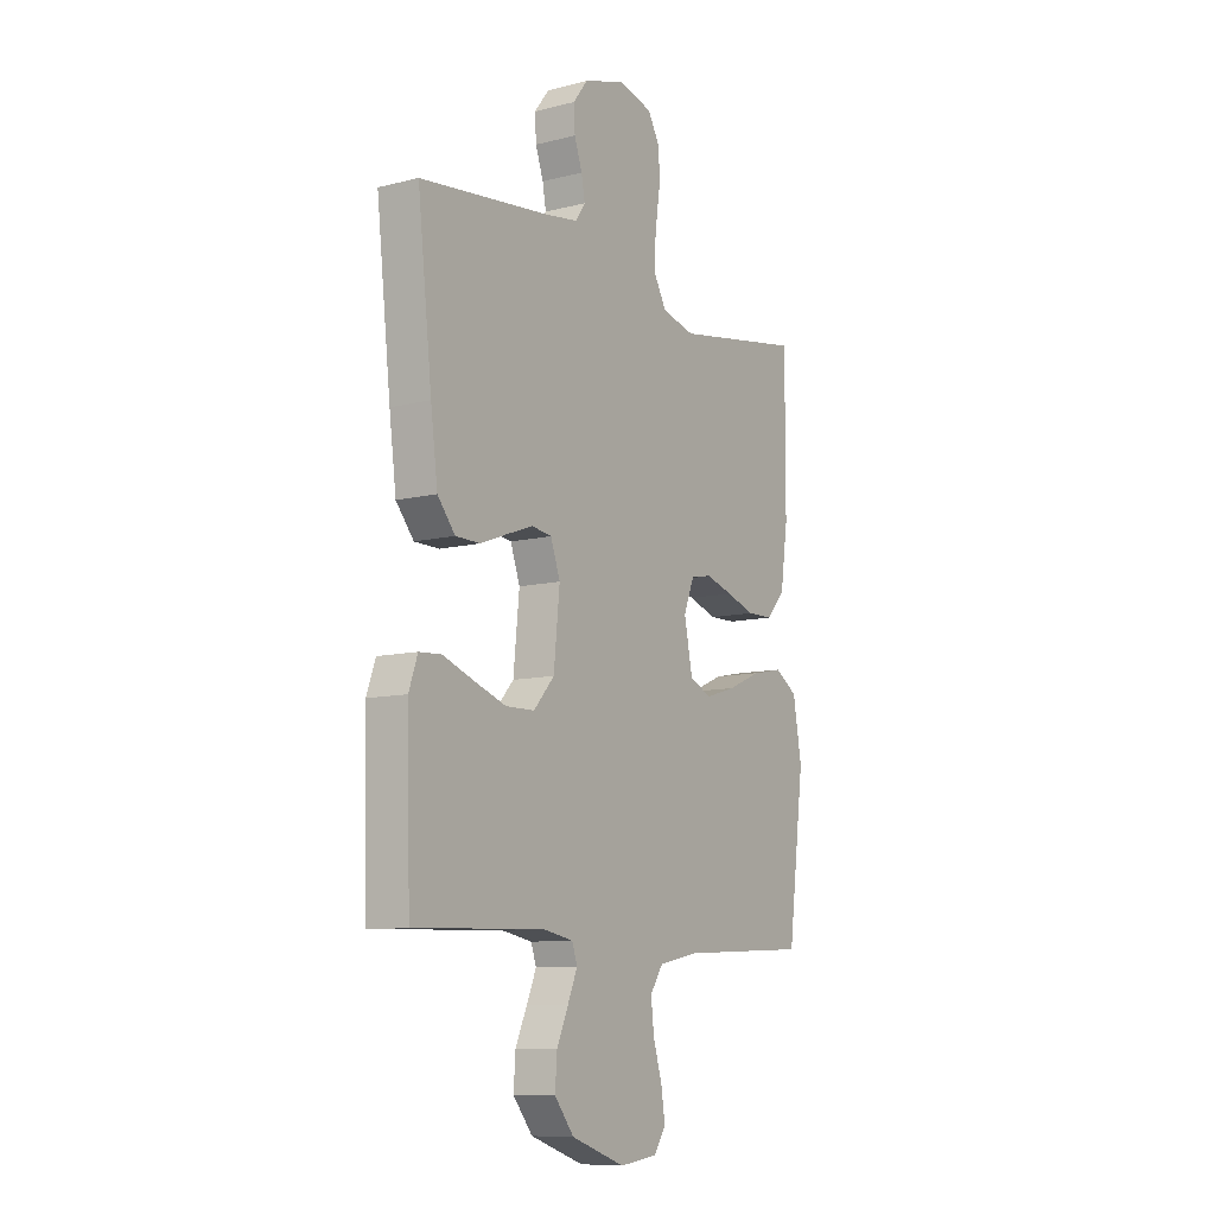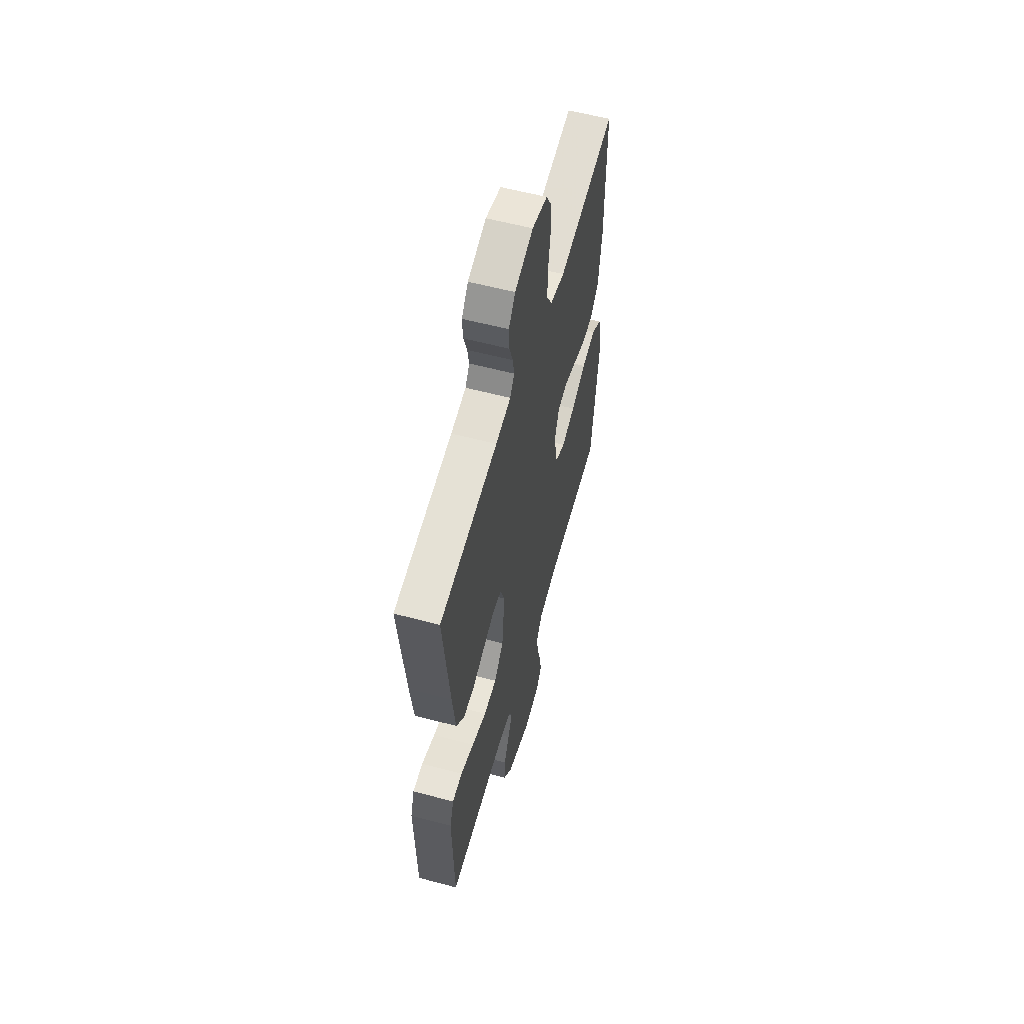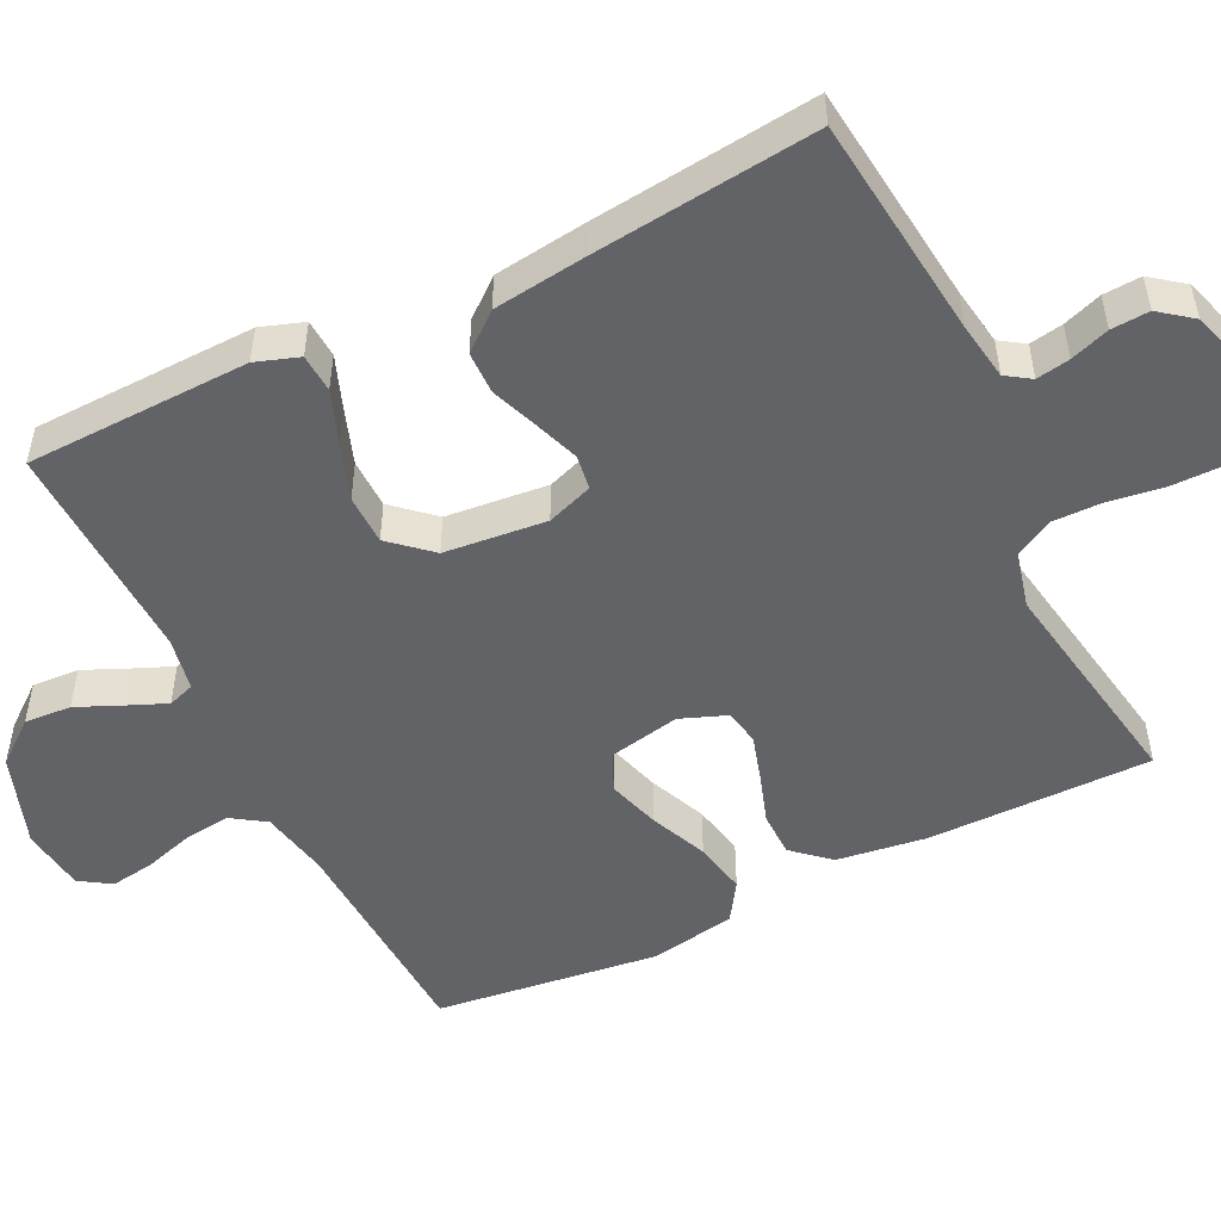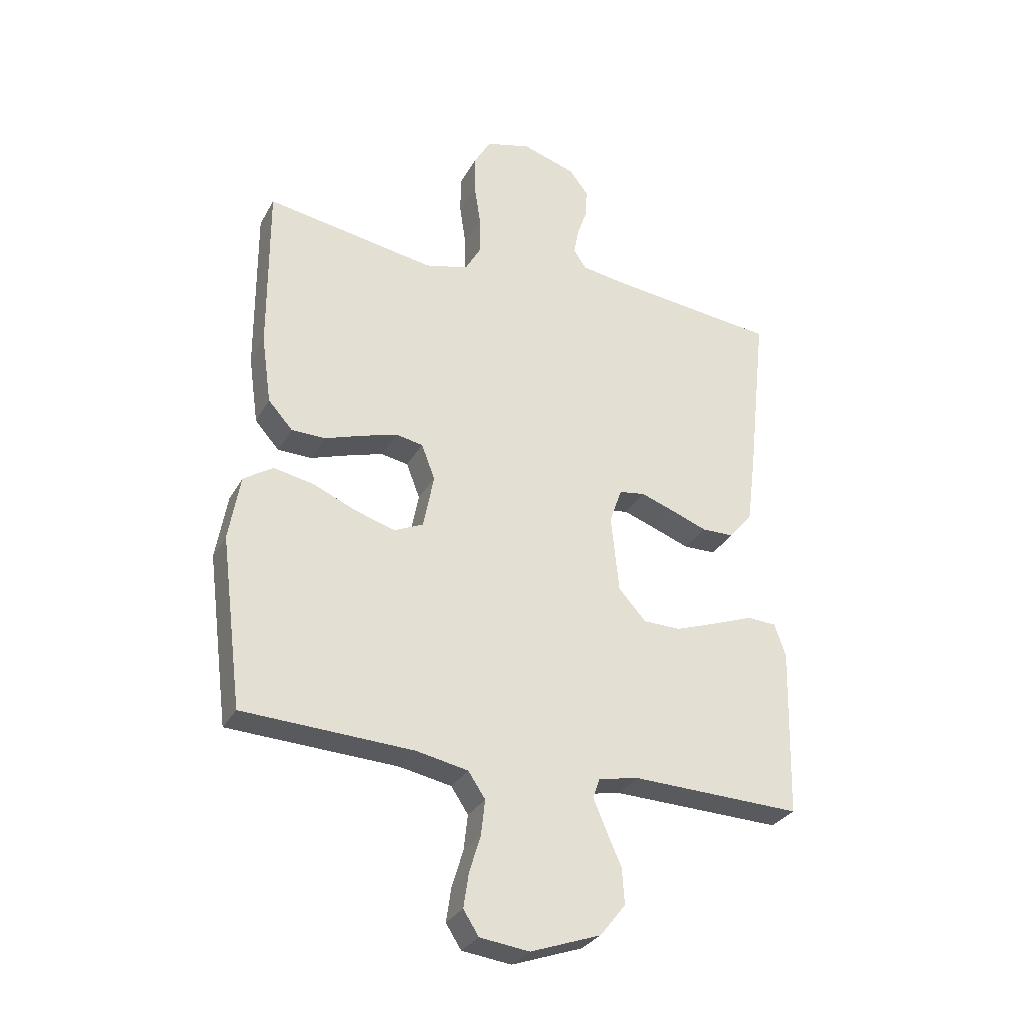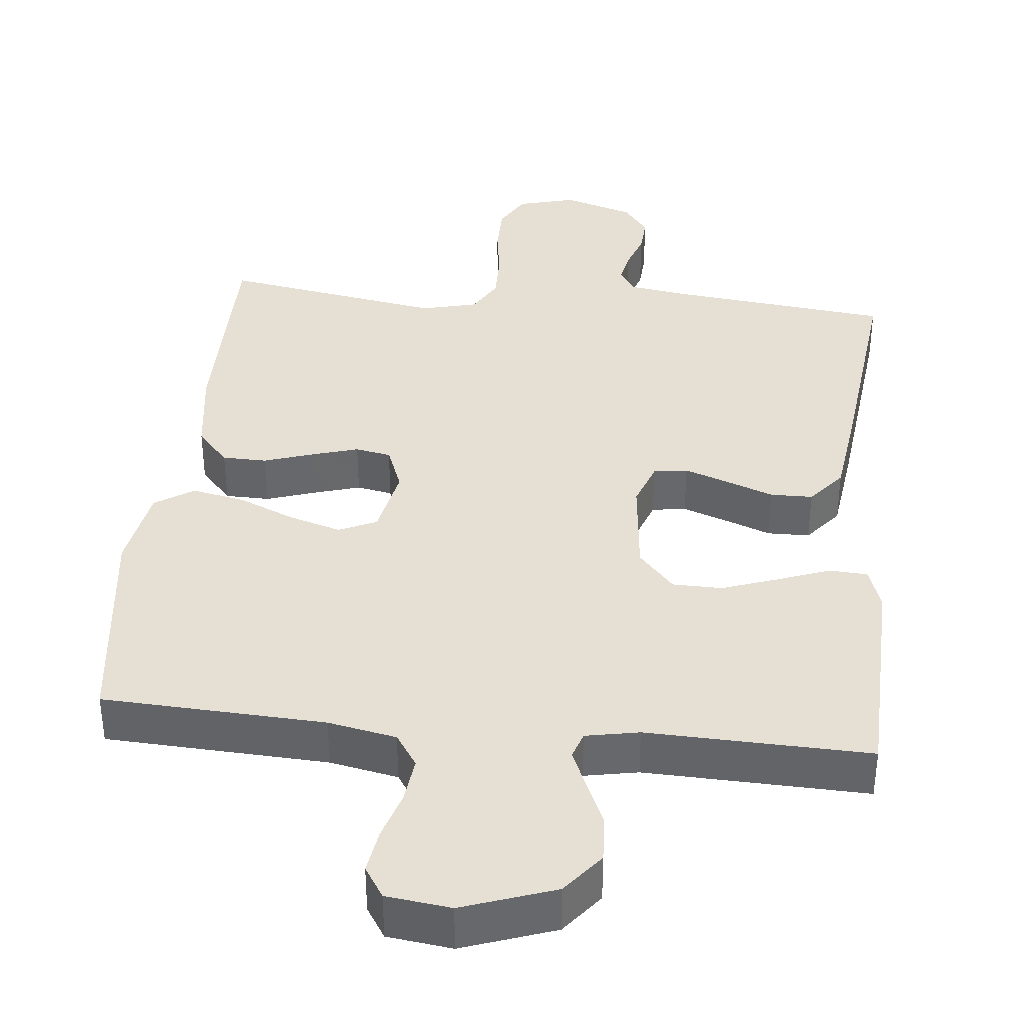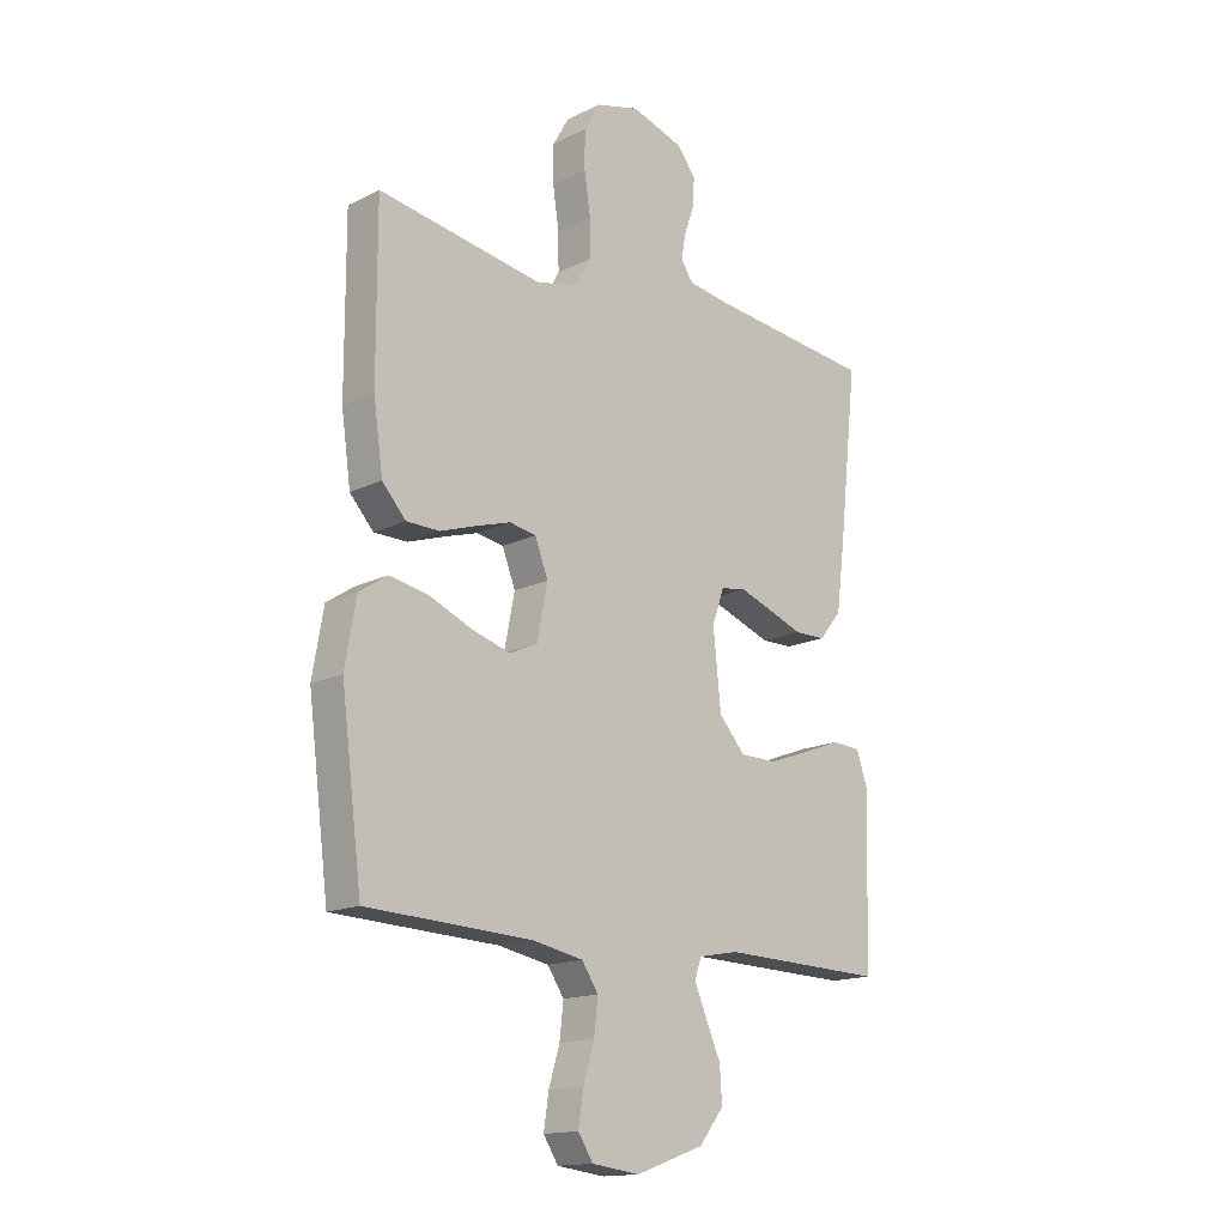
<metadata>
{"format":"obj","ext":"obj","renderer":"f3d","projection":"perspective","resolution":1024,"background":"white","views":[{"elev":-9.6,"azim":-56.7,"up":"+Z"},{"elev":58.2,"azim":-74.6,"up":"+Z"},{"elev":-50.9,"azim":-63.8,"up":"+Y"},{"elev":-30.3,"azim":155.7,"up":"+Z"},{"elev":37.9,"azim":-174.1,"up":"+Y"},{"elev":-15.6,"azim":136.0,"up":"+Z"}]}
</metadata>
<code>
v -0.5 0.07 0.5
v -0.2 0.07 0.533
v -0.122 0.07 0.545
v -0.1 0.07 0.578
v -0.108 0.07 0.623
v -0.126 0.07 0.675
v -0.129 0.07 0.726
v -0.095 0.07 0.77
v 0 0.07 0.8
v 0.079 0.07 0.779
v 0.108 0.07 0.728
v 0.108 0.07 0.66
v 0.097 0.07 0.586
v 0.096 0.07 0.519
v 0.124 0.07 0.469
v 0.2 0.07 0.45
v 0.5 0.07 0.5
v 0.499 0.07 0.2
v 0.482 0.07 0.079
v 0.439 0.07 0.031
v 0.379 0.07 0.03
v 0.313 0.07 0.052
v 0.25 0.07 0.071
v 0.202 0.07 0.062
v 0.178 0.07 0
v 0.197 0.07 -0.096
v 0.248 0.07 -0.119
v 0.318 0.07 -0.098
v 0.395 0.07 -0.065
v 0.466 0.07 -0.051
v 0.518 0.07 -0.085
v 0.538 0.07 -0.2
v 0.5 0.07 -0.5
v 0.2 0.07 -0.514
v 0.108 0.07 -0.532
v 0.078 0.07 -0.577
v 0.085 0.07 -0.639
v 0.105 0.07 -0.705
v 0.114 0.07 -0.765
v 0.087 0.07 -0.807
v 0 0.07 -0.818
v -0.124 0.07 -0.774
v -0.169 0.07 -0.717
v -0.165 0.07 -0.654
v -0.138 0.07 -0.593
v -0.116 0.07 -0.541
v -0.128 0.07 -0.505
v -0.2 0.07 -0.491
v -0.5 0.07 -0.5
v -0.508 0.07 -0.2
v -0.488 0.07 -0.142
v -0.436 0.07 -0.139
v -0.367 0.07 -0.165
v -0.291 0.07 -0.192
v -0.224 0.07 -0.191
v -0.176 0.07 -0.137
v -0.162 0.07 0
v -0.184 0.07 0.062
v -0.23 0.07 0.069
v -0.289 0.07 0.048
v -0.353 0.07 0.024
v -0.41 0.07 0.025
v -0.451 0.07 0.075
v -0.467 0.07 0.2
v -0.5 0 0.5
v -0.2 0 0.533
v -0.122 0 0.545
v -0.1 0 0.578
v -0.108 0 0.623
v -0.126 0 0.675
v -0.129 0 0.726
v -0.095 0 0.77
v 0 0 0.8
v 0.079 0 0.779
v 0.108 0 0.728
v 0.108 0 0.66
v 0.097 0 0.586
v 0.096 0 0.519
v 0.124 0 0.469
v 0.2 0 0.45
v 0.5 0 0.5
v 0.499 0 0.2
v 0.482 0 0.079
v 0.439 0 0.031
v 0.379 0 0.03
v 0.313 0 0.052
v 0.25 0 0.071
v 0.202 0 0.062
v 0.178 0 0
v 0.197 0 -0.096
v 0.248 0 -0.119
v 0.318 0 -0.098
v 0.395 0 -0.065
v 0.466 0 -0.051
v 0.518 0 -0.085
v 0.538 0 -0.2
v 0.5 0 -0.5
v 0.2 0 -0.514
v 0.108 0 -0.532
v 0.078 0 -0.577
v 0.085 0 -0.639
v 0.105 0 -0.705
v 0.114 0 -0.765
v 0.087 0 -0.807
v 0 0 -0.818
v -0.124 0 -0.774
v -0.169 0 -0.717
v -0.165 0 -0.654
v -0.138 0 -0.593
v -0.116 0 -0.541
v -0.128 0 -0.505
v -0.2 0 -0.491
v -0.5 0 -0.5
v -0.508 0 -0.2
v -0.488 0 -0.142
v -0.436 0 -0.139
v -0.367 0 -0.165
v -0.291 0 -0.192
v -0.224 0 -0.191
v -0.176 0 -0.137
v -0.162 0 0
v -0.184 0 0.062
v -0.23 0 0.069
v -0.289 0 0.048
v -0.353 0 0.024
v -0.41 0 0.025
v -0.451 0 0.075
v -0.467 0 0.2
f 64 1 2
f 63 64 2
f 62 63 2
f 61 62 2
f 60 61 2
f 59 60 2 3
f 58 59 3 4
f 57 58 4
f 56 57 4
f 51 52 53
f 50 51 53
f 49 50 53
f 48 49 53
f 47 48 53 54
f 43 44 45
f 42 43 45
f 41 42 45
f 40 41 45
f 39 40 45
f 38 39 45
f 37 38 45
f 36 37 45 46
f 35 36 46 47
f 32 33 34
f 31 32 34
f 30 31 34
f 29 30 34
f 28 29 34
f 34 35 47
f 28 34 47
f 27 28 47
f 20 21 22
f 19 20 22
f 18 19 22
f 17 18 22
f 16 17 22
f 15 16 22 23
f 14 15 23 24
f 11 12 13
f 10 11 13
f 9 10 13
f 8 9 13
f 7 8 13
f 6 7 13
f 5 6 13
f 4 5 13 14
f 14 24 25
f 4 14 25
f 56 4 25
f 47 54 55
f 47 55 56
f 27 47 56
f 26 27 56
f 25 26 56
f 66 65 128
f 66 128 127
f 66 127 126
f 66 126 125
f 66 125 124
f 67 66 124 123
f 68 67 123 122
f 68 122 121
f 68 121 120
f 117 116 115
f 117 115 114
f 117 114 113
f 117 113 112
f 118 117 112 111
f 109 108 107
f 109 107 106
f 109 106 105
f 109 105 104
f 109 104 103
f 109 103 102
f 109 102 101
f 110 109 101 100
f 111 110 100 99
f 98 97 96
f 98 96 95
f 98 95 94
f 98 94 93
f 98 93 92
f 111 99 98
f 111 98 92
f 111 92 91
f 86 85 84
f 86 84 83
f 86 83 82
f 86 82 81
f 86 81 80
f 87 86 80 79
f 88 87 79 78
f 77 76 75
f 77 75 74
f 77 74 73
f 77 73 72
f 77 72 71
f 77 71 70
f 77 70 69
f 78 77 69 68
f 89 88 78
f 89 78 68
f 89 68 120
f 119 118 111
f 120 119 111
f 120 111 91
f 120 91 90
f 120 90 89
f 1 65 66 2
f 2 66 67 3
f 3 67 68 4
f 4 68 69 5
f 5 69 70 6
f 6 70 71 7
f 7 71 72 8
f 8 72 73 9
f 9 73 74 10
f 10 74 75 11
f 11 75 76 12
f 12 76 77 13
f 13 77 78 14
f 14 78 79 15
f 15 79 80 16
f 16 80 81 17
f 17 81 82 18
f 18 82 83 19
f 19 83 84 20
f 20 84 85 21
f 21 85 86 22
f 22 86 87 23
f 23 87 88 24
f 24 88 89 25
f 25 89 90 26
f 26 90 91 27
f 27 91 92 28
f 28 92 93 29
f 29 93 94 30
f 30 94 95 31
f 31 95 96 32
f 32 96 97 33
f 33 97 98 34
f 34 98 99 35
f 35 99 100 36
f 36 100 101 37
f 37 101 102 38
f 38 102 103 39
f 39 103 104 40
f 40 104 105 41
f 41 105 106 42
f 42 106 107 43
f 43 107 108 44
f 44 108 109 45
f 45 109 110 46
f 46 110 111 47
f 47 111 112 48
f 48 112 113 49
f 49 113 114 50
f 50 114 115 51
f 51 115 116 52
f 52 116 117 53
f 53 117 118 54
f 54 118 119 55
f 55 119 120 56
f 56 120 121 57
f 57 121 122 58
f 58 122 123 59
f 59 123 124 60
f 60 124 125 61
f 61 125 126 62
f 62 126 127 63
f 63 127 128 64
f 64 128 65 1

</code>
